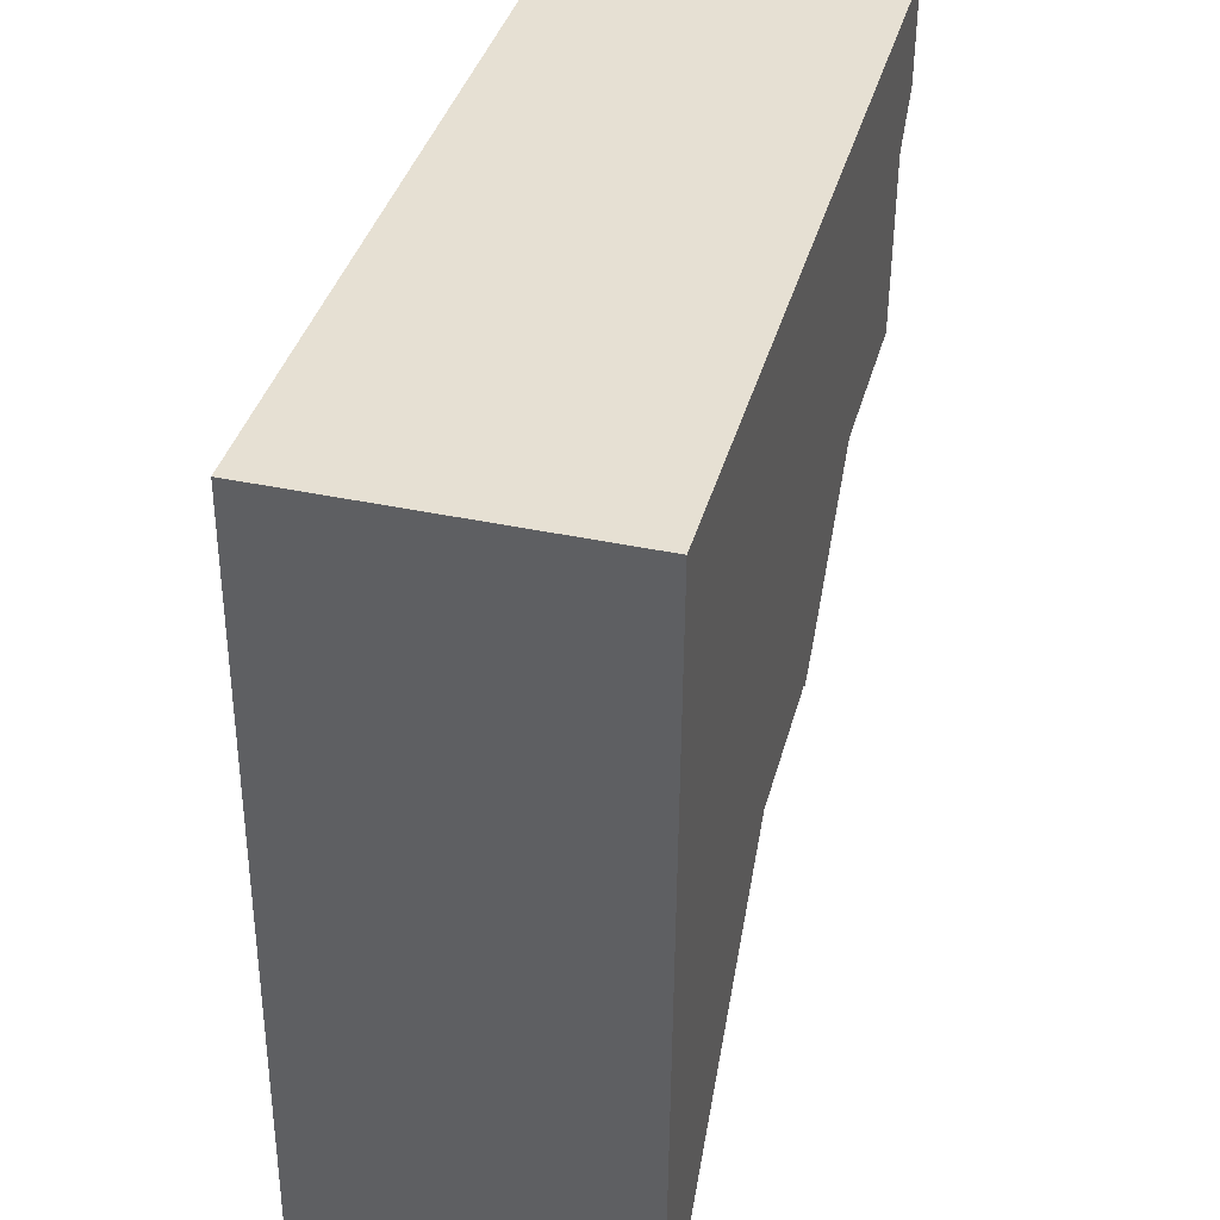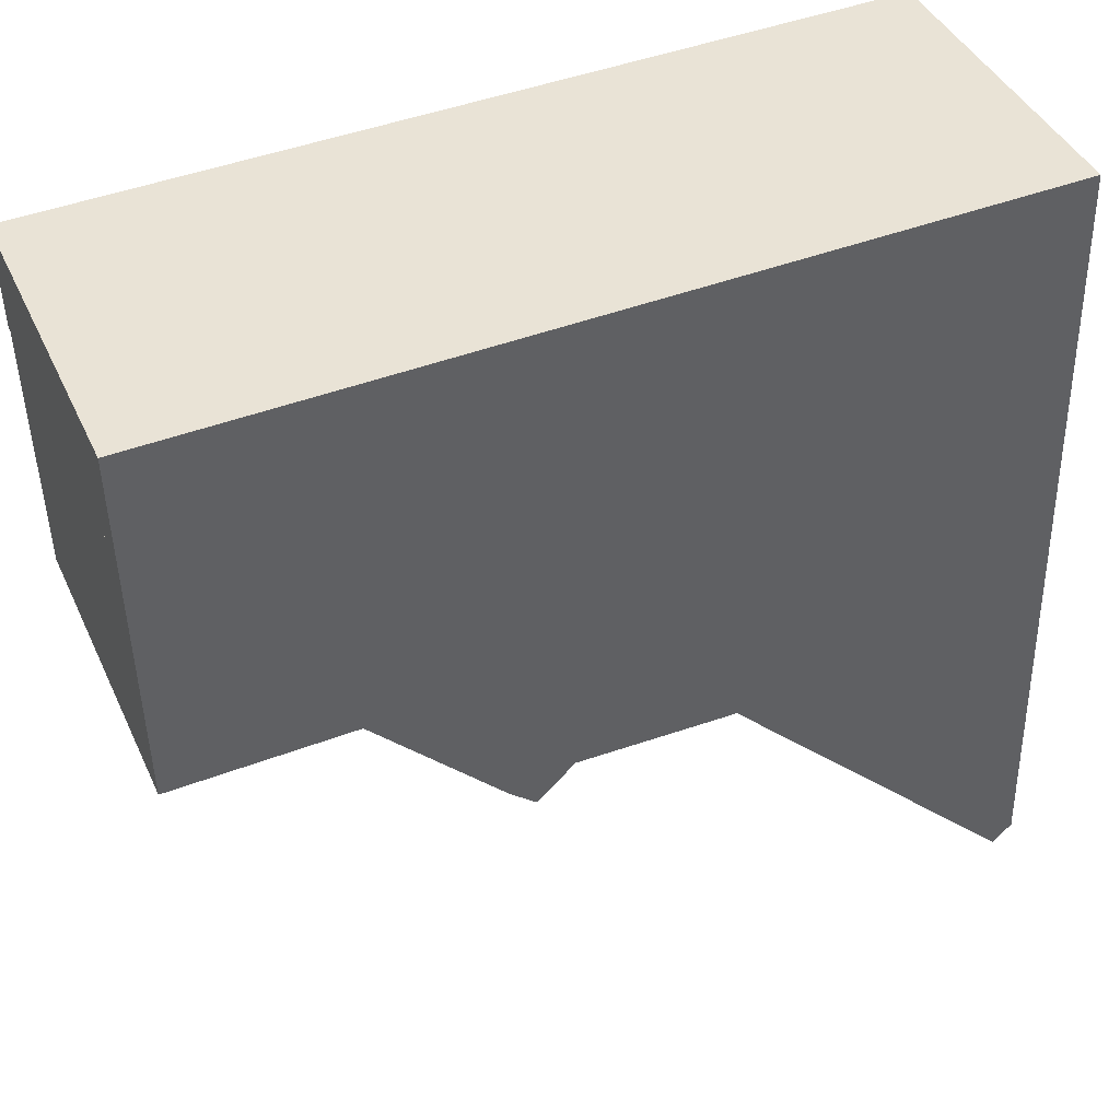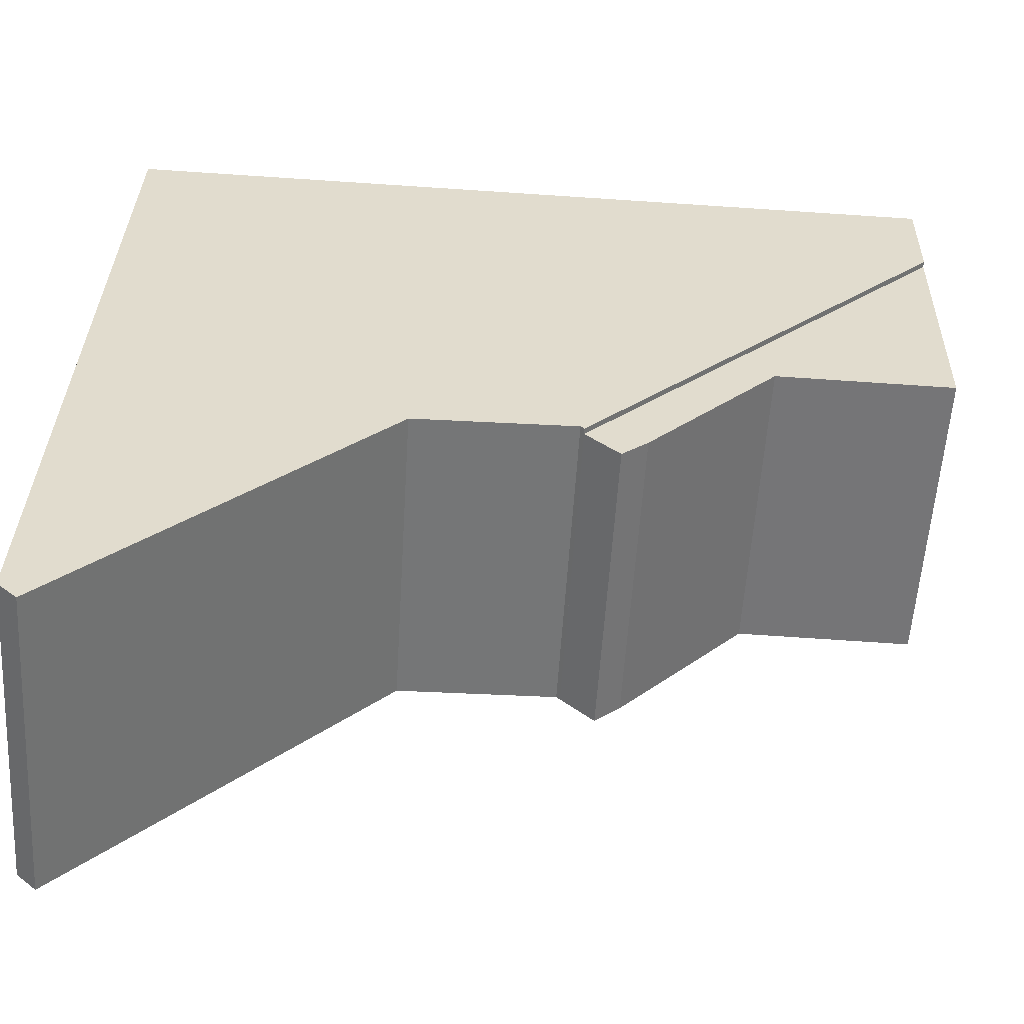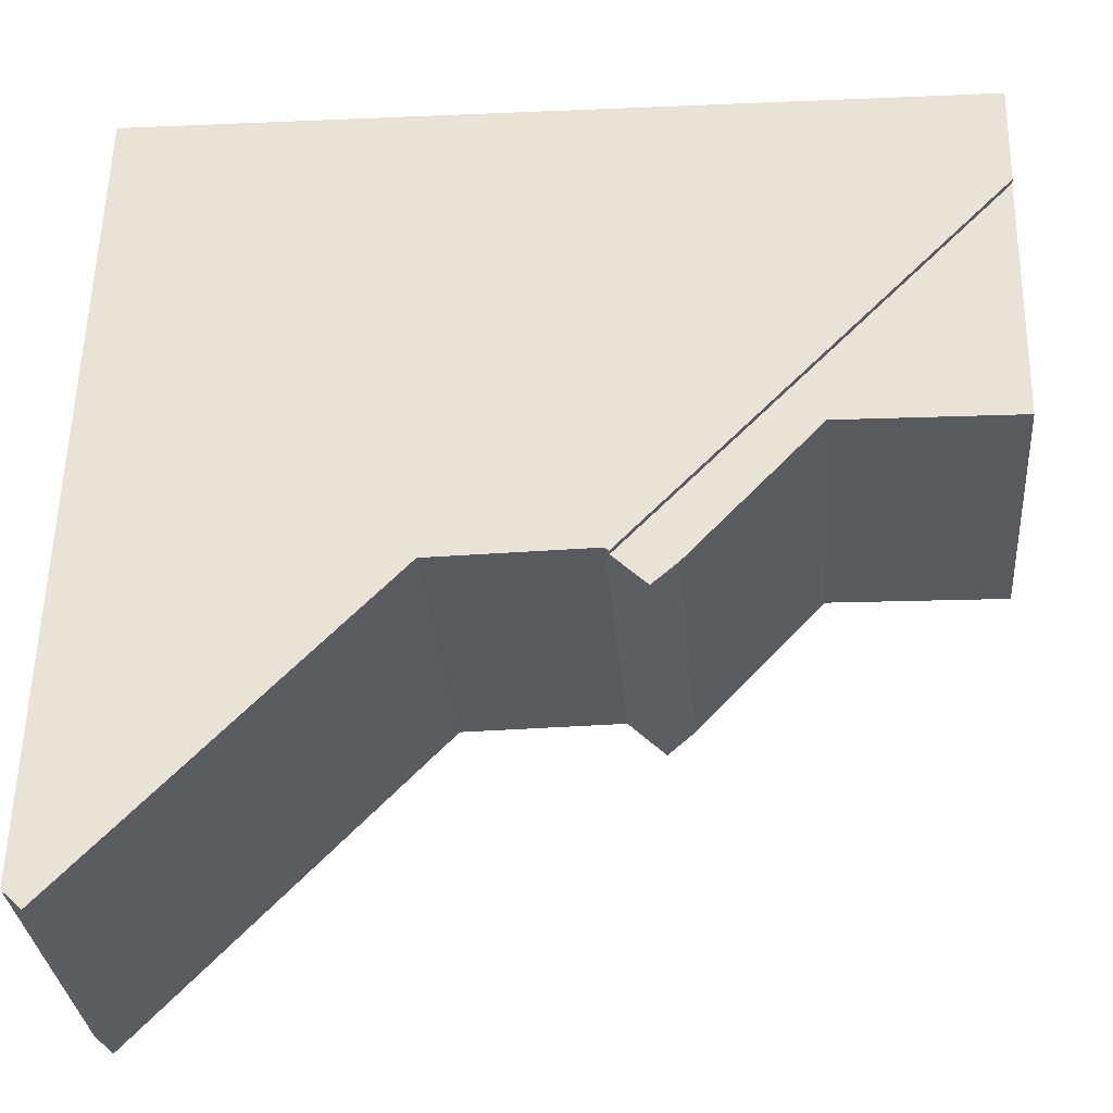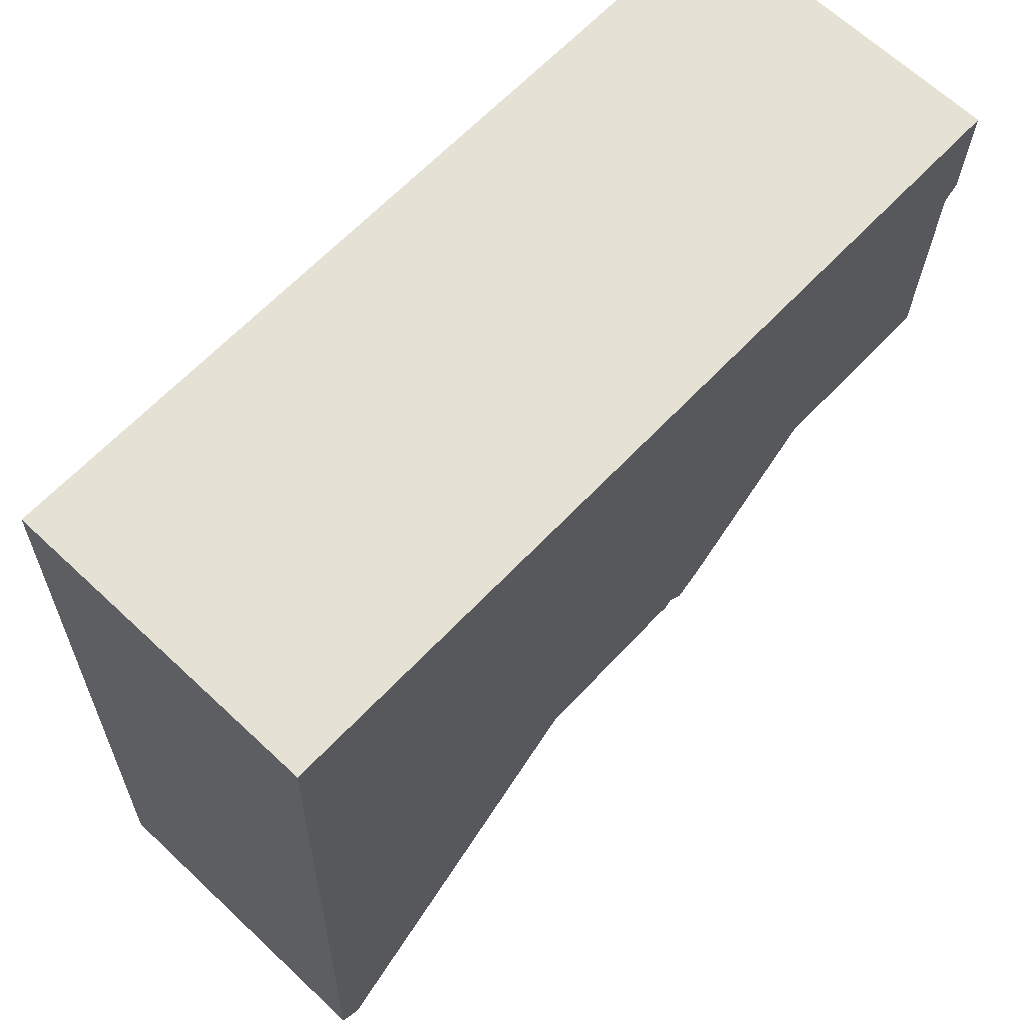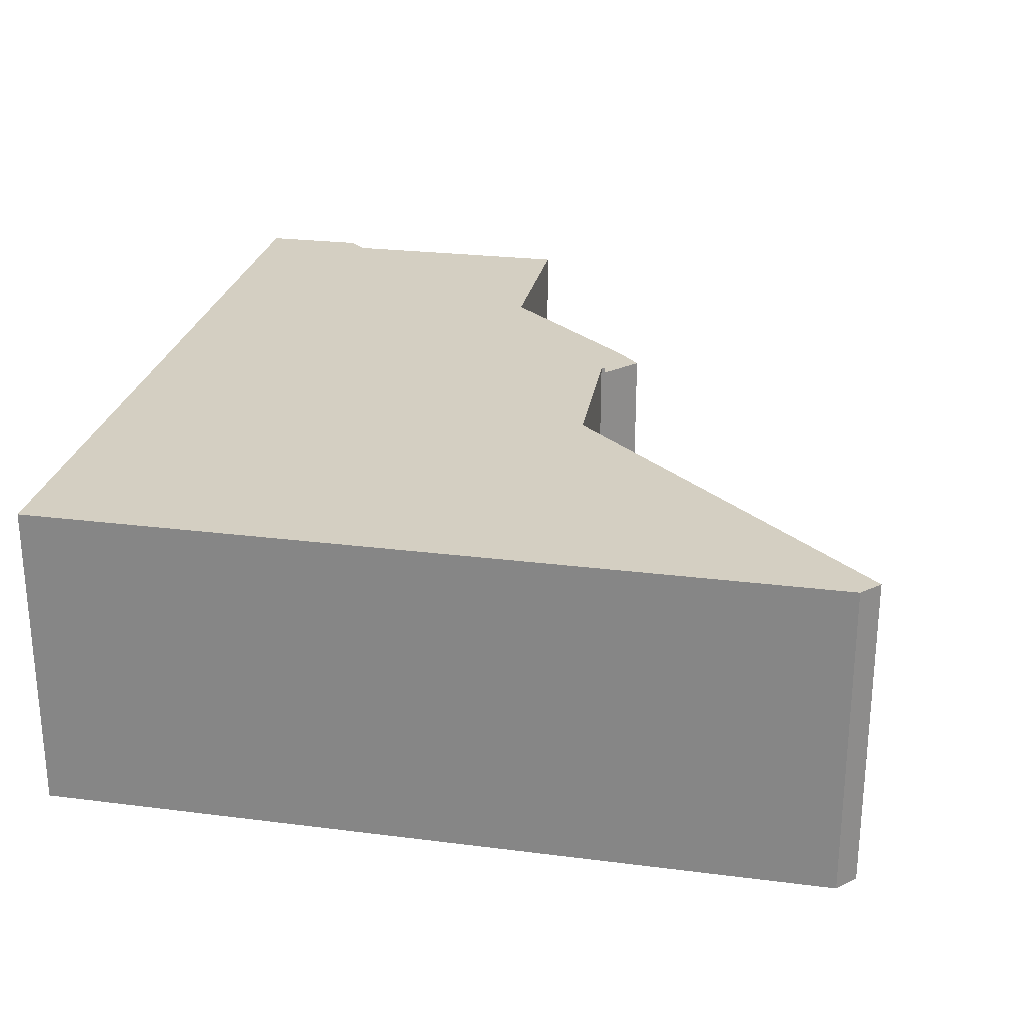
<metadata>
{"format":"obj","ext":"obj","renderer":"f3d","projection":"perspective","resolution":1024,"background":"white","views":[{"elev":39.6,"azim":104.9,"up":"+Z"},{"elev":42.2,"azim":-23.5,"up":"+Z"},{"elev":-56.7,"azim":176.5,"up":"+Z"},{"elev":-31.7,"azim":-175.2,"up":"+Z"},{"elev":65.8,"azim":133.3,"up":"+Z"},{"elev":25.8,"azim":99.9,"up":"+Y"}]}
</metadata>
<code>
v  4.931 6.09 -7
v  3.601 6.09 -6.939
v  0.037 6.09 -2.02
v  0.128 6.09 -7.023
v  3.685 6.09 -7.027
v  6.151 6.09 -9.612
v  7.314 6.09 -9.424
v  6.658 6.09 -10.05
v  0.037 1.237e-16 -2.02
v  4.931 4.286e-16 -7
v  7.314 5.771e-16 -9.424
v  6.658 6.151e-16 -10.05
v  6.151 5.886e-16 -9.612
v  3.601 4.249e-16 -6.939
v  3.685 4.303e-16 -7.027
v  0.128 4.3e-16 -7.023
v  16.44 6.205 0.363
v  0.037 6.205 -2.02
v  0 6.205 3.799e-16
v  4.931 6.205 -7
v  7.314 6.205 -9.424
v  7.386 6.205 -9.355
v  10.51 6.205 -9.395
v  16.51 6.205 -15.5
v  16.65 6.205 -6.741
v  16.89 6.205 -15.14
v  0 0 0
v  16.44 -2.223e-17 0.363
v  16.65 4.128e-16 -6.741
v  16.89 9.271e-16 -15.14
v  16.51 9.49e-16 -15.5
v  7.386 5.728e-16 -9.355
v  10.51 5.753e-16 -9.395
g defaultobject
f 1 2 3
f 4 3 2
f 5 2 1
f 6 5 1
f 7 6 1
f 8 6 7
f 9 1 3
f 1 9 10
f 1 10 7
f 7 10 11
f 11 8 7
f 8 11 12
f 12 6 8
f 6 12 13
f 13 5 6
f 5 13 2
f 2 13 14
f 14 13 15
f 14 4 2
f 4 14 16
f 16 3 4
f 3 16 9
f 10 12 11
f 12 10 13
f 13 10 15
f 15 10 9
f 15 9 14
f 14 9 16
f 17 18 19
f 18 17 20
f 20 17 21
f 21 17 22
f 22 17 23
f 23 17 24
f 24 17 25
f 24 25 26
f 27 17 19
f 17 27 28
f 28 25 17
f 25 28 29
f 25 29 26
f 26 29 30
f 30 24 26
f 24 30 31
f 32 21 22
f 21 32 11
f 31 23 24
f 23 31 33
f 11 20 21
f 20 11 18
f 18 11 9
f 9 11 10
f 33 22 23
f 22 33 32
f 9 19 18
f 19 9 27
f 27 29 28
f 29 27 33
f 29 33 30
f 30 33 31
f 33 27 32
f 32 27 11
f 11 27 10
f 10 27 9

</code>
